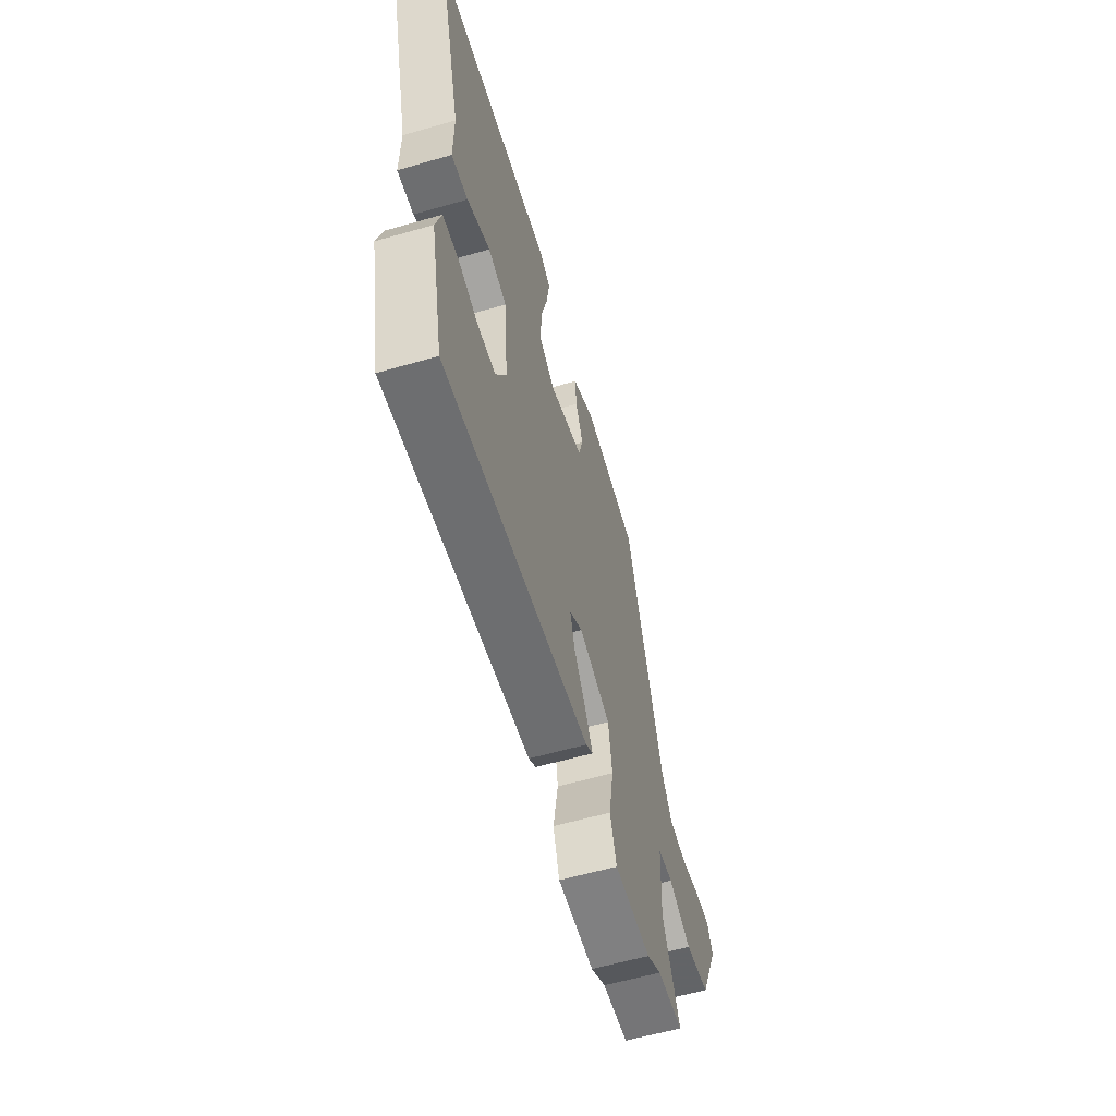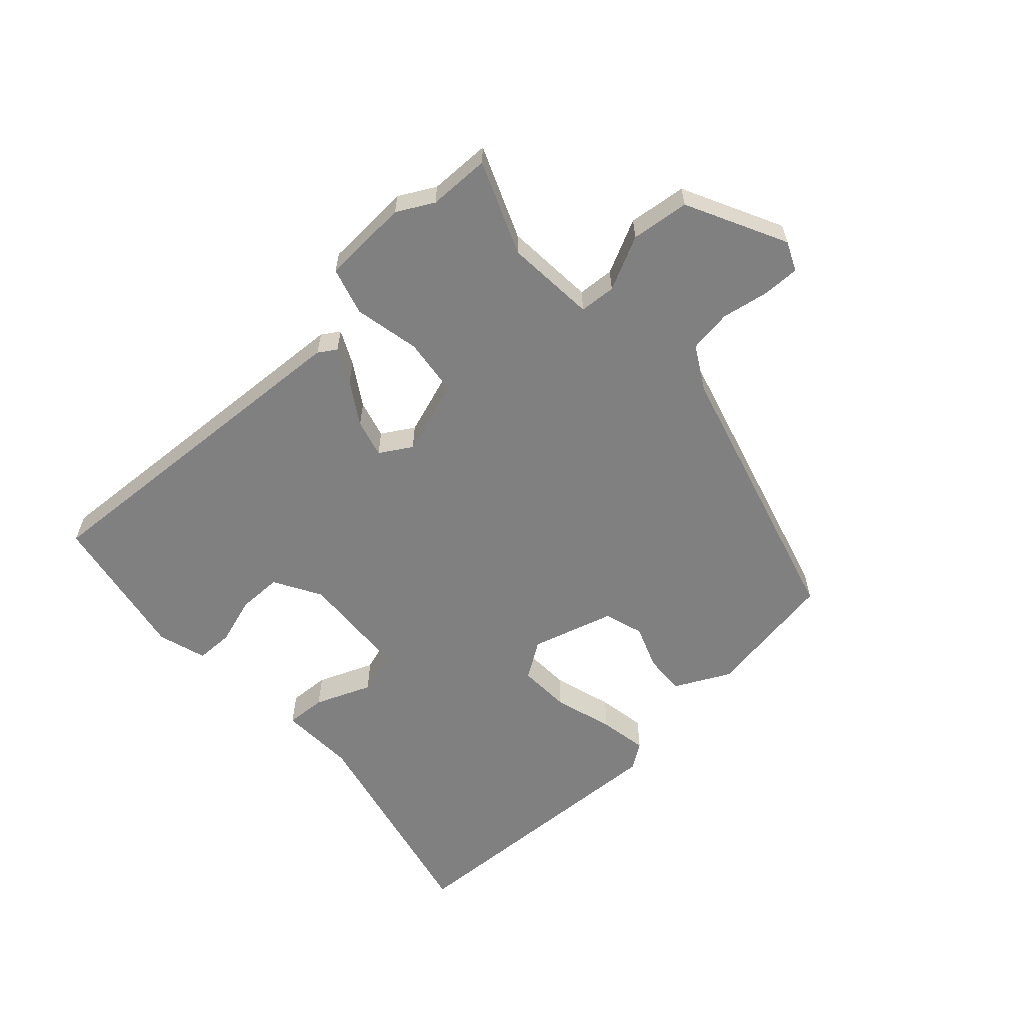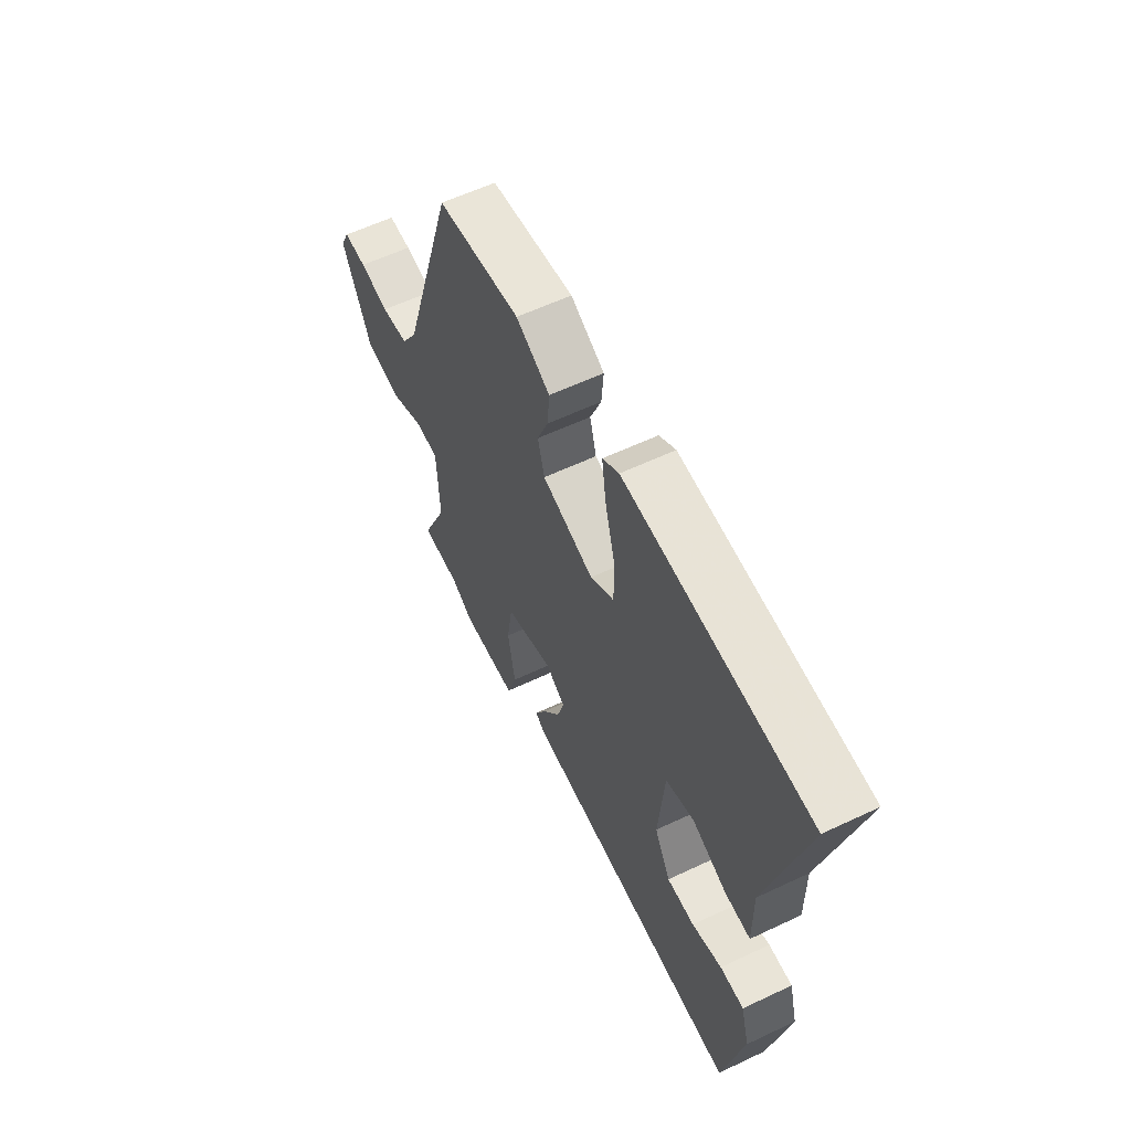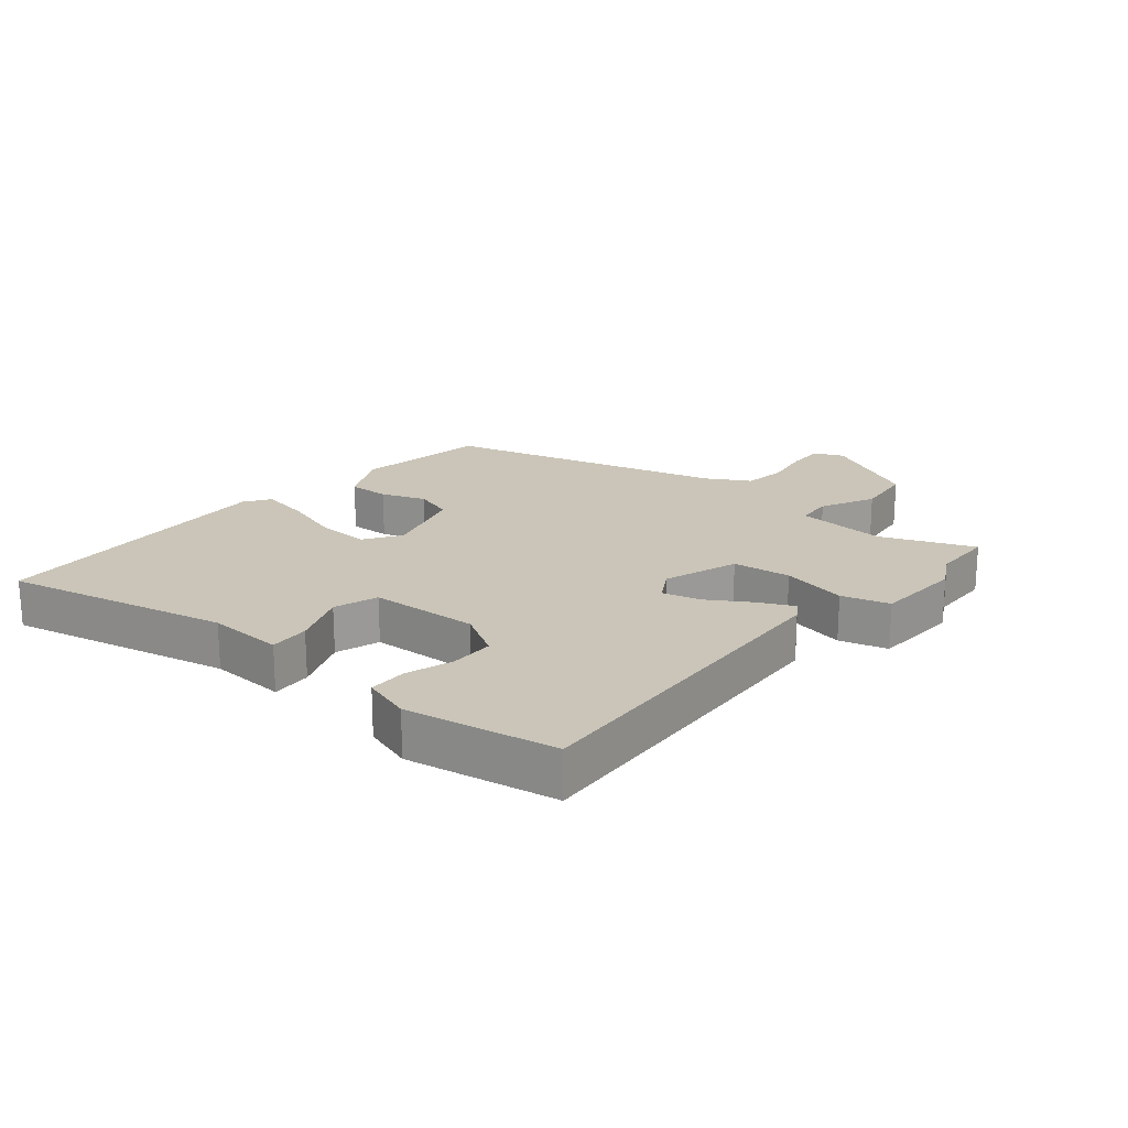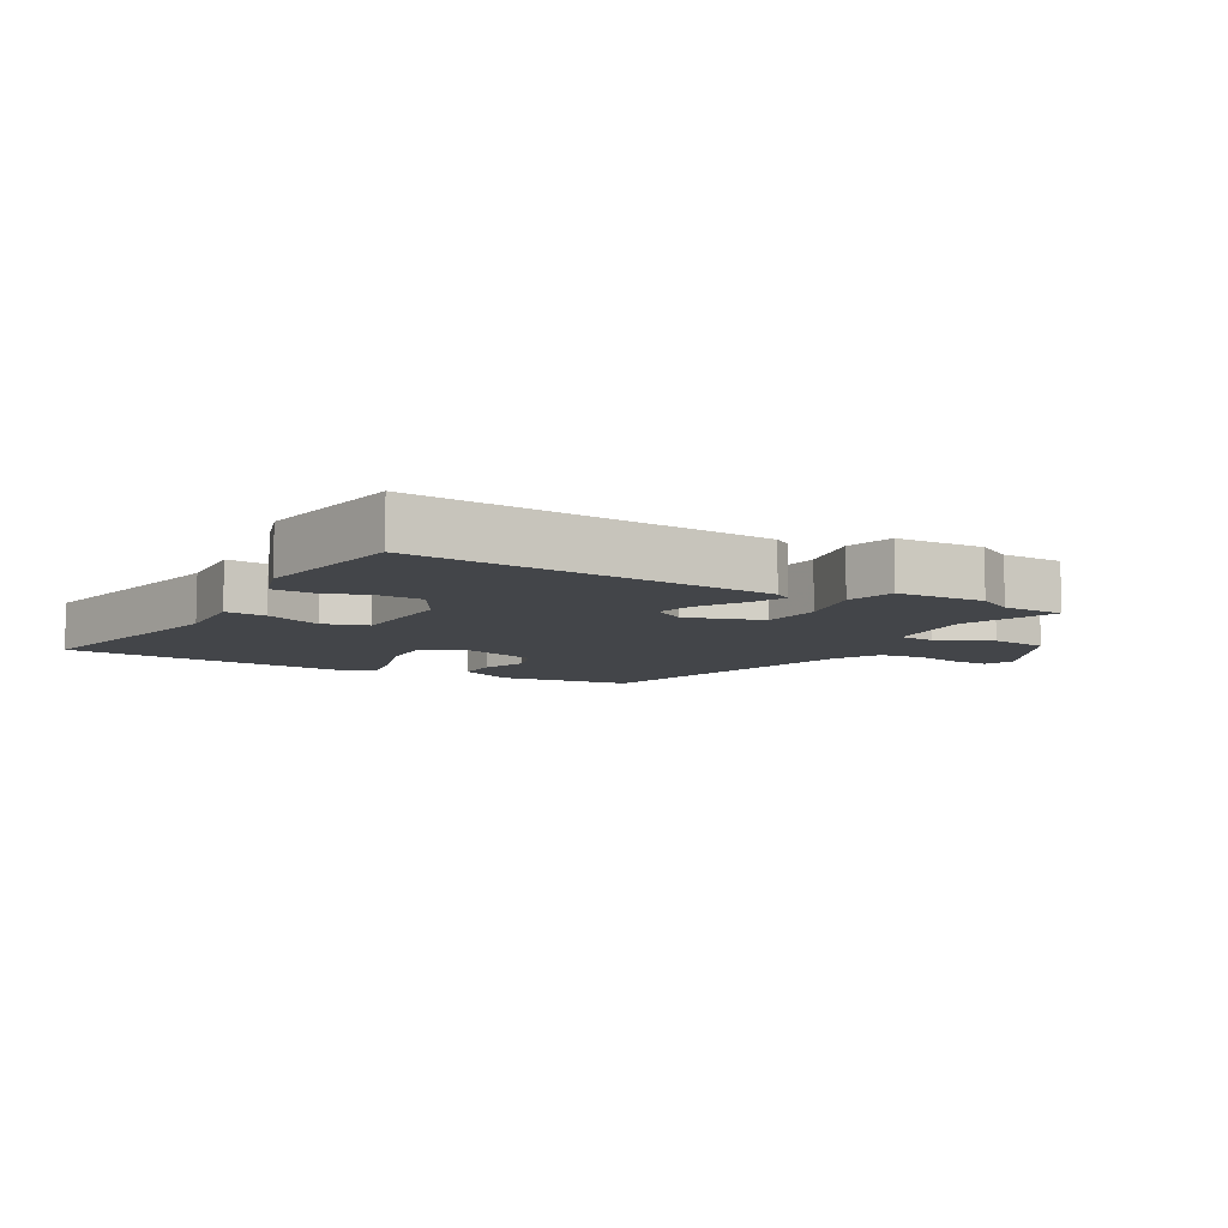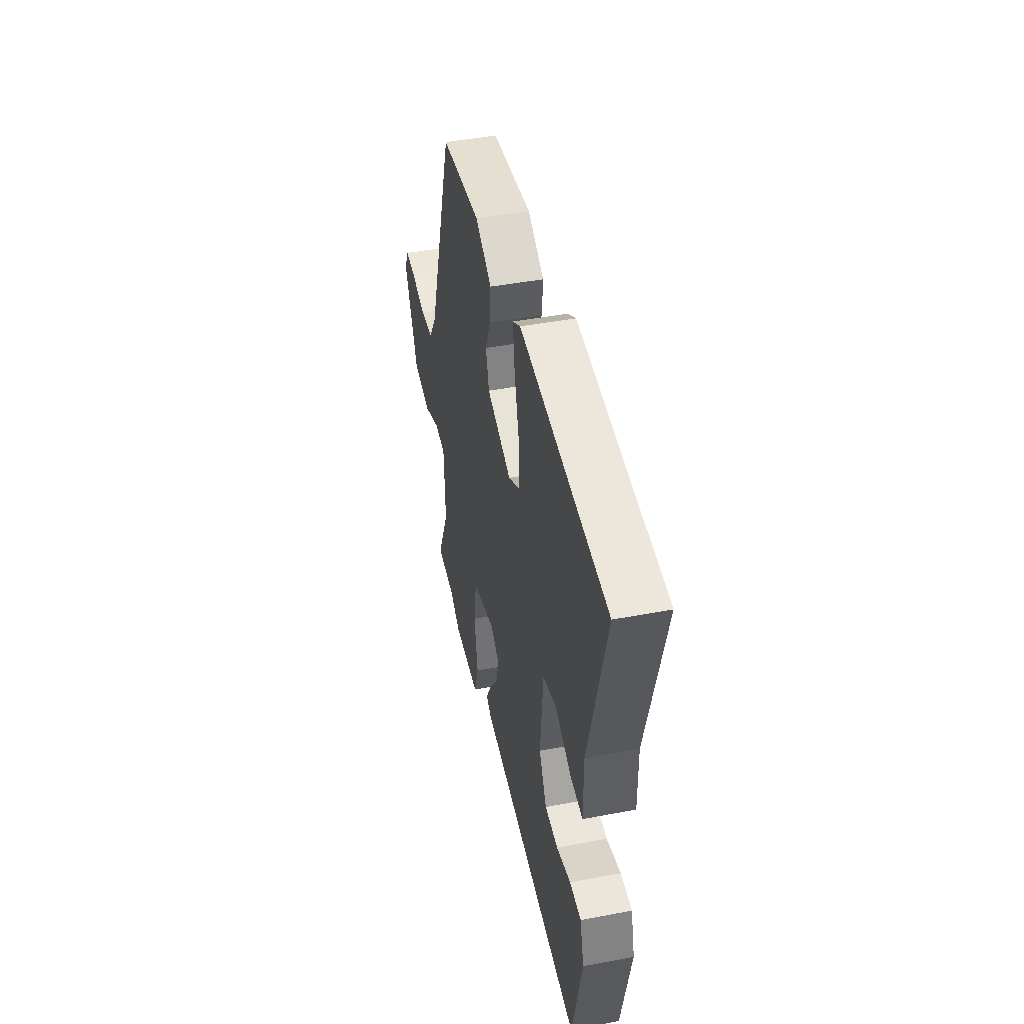
<metadata>
{"format":"obj","ext":"obj","renderer":"f3d","projection":"perspective","resolution":1024,"background":"white","views":[{"elev":-59.3,"azim":106.5,"up":"+Z"},{"elev":-60.1,"azim":-135.5,"up":"+Y"},{"elev":58.9,"azim":64.0,"up":"+Z"},{"elev":20.3,"azim":132.1,"up":"+Y"},{"elev":-8.6,"azim":152.3,"up":"+Y"},{"elev":44.8,"azim":77.6,"up":"+Z"}]}
</metadata>
<code>
v 0.555 0.07 0.473
v 0.464 0.07 0.125
v 0.465 0.07 0.005
v 0.402 0.07 0.011
v 0.315 0.07 0.05
v 0.245 0.07 0.03
v 0.23 0.07 -0.141
v 0.27 0.07 -0.216
v 0.339 0.07 -0.219
v 0.414 0.07 -0.198
v 0.474 0.07 -0.201
v 0.495 0.07 -0.278
v 0.445 0.07 -0.511
v -0.106 0.07 -0.459
v -0.133 0.07 -0.44
v -0.105 0.07 -0.387
v -0.061 0.07 -0.322
v -0.043 0.07 -0.263
v -0.092 0.07 -0.231
v -0.211 0.07 -0.266
v -0.225 0.07 -0.357
v -0.207 0.07 -0.461
v -0.231 0.07 -0.535
v -0.369 0.07 -0.537
v -0.425 0.07 -0.504
v -0.522 0.07 -0.499
v -0.458 0.07 -0.356
v -0.464 0.07 -0.213
v -0.521 0.07 -0.207
v -0.607 0.07 -0.245
v -0.698 0.07 -0.231
v -0.771 0.07 -0.072
v -0.749 0.07 -0.027
v -0.691 0.07 -0.03
v -0.617 0.07 -0.046
v -0.549 0.07 -0.039
v -0.508 0.07 0.027
v -0.373 0.07 0.456
v -0.164 0.07 0.481
v -0.079 0.07 0.434
v -0.084 0.07 0.37
v -0.112 0.07 0.302
v -0.095 0.07 0.24
v 0.034 0.07 0.197
v 0.093 0.07 0.233
v 0.092 0.07 0.315
v 0.067 0.07 0.41
v 0.056 0.07 0.486
v 0.097 0.07 0.512
v 0.555 0 0.473
v 0.464 0 0.125
v 0.465 0 0.005
v 0.402 0 0.011
v 0.315 0 0.05
v 0.245 0 0.03
v 0.23 0 -0.141
v 0.27 0 -0.216
v 0.339 0 -0.219
v 0.414 0 -0.198
v 0.474 0 -0.201
v 0.495 0 -0.278
v 0.445 0 -0.511
v -0.106 0 -0.459
v -0.133 0 -0.44
v -0.105 0 -0.387
v -0.061 0 -0.322
v -0.043 0 -0.263
v -0.092 0 -0.231
v -0.211 0 -0.266
v -0.225 0 -0.357
v -0.207 0 -0.461
v -0.231 0 -0.535
v -0.369 0 -0.537
v -0.425 0 -0.504
v -0.522 0 -0.499
v -0.458 0 -0.356
v -0.464 0 -0.213
v -0.521 0 -0.207
v -0.607 0 -0.245
v -0.698 0 -0.231
v -0.771 0 -0.072
v -0.749 0 -0.027
v -0.691 0 -0.03
v -0.617 0 -0.046
v -0.549 0 -0.039
v -0.508 0 0.027
v -0.373 0 0.456
v -0.164 0 0.481
v -0.079 0 0.434
v -0.084 0 0.37
v -0.112 0 0.302
v -0.095 0 0.24
v 0.034 0 0.197
v 0.093 0 0.233
v 0.092 0 0.315
v 0.067 0 0.41
v 0.056 0 0.486
v 0.097 0 0.512
f 46 47 48 49
f 45 46 49 1
f 44 45 1 2
f 39 40 41 42
f 37 38 39 42
f 36 37 42 43
f 32 33 34 35
f 32 35 36
f 29 30 31 32
f 28 29 32 36
f 25 26 27
f 25 27 28
f 24 25 28
f 21 22 23 24
f 20 21 24 28
f 19 20 28 36
f 14 15 16 17
f 12 13 14 17
f 12 17 18
f 9 10 11 12
f 8 9 12 18
f 7 8 18 19
f 2 3 4 5
f 44 2 5 6
f 19 36 43 44
f 6 7 19 44
f 98 97 96 95
f 50 98 95 94
f 51 50 94 93
f 91 90 89 88
f 91 88 87 86
f 92 91 86 85
f 84 83 82 81
f 85 84 81
f 81 80 79 78
f 85 81 78 77
f 76 75 74
f 77 76 74
f 77 74 73
f 73 72 71 70
f 77 73 70 69
f 85 77 69 68
f 66 65 64 63
f 66 63 62 61
f 67 66 61
f 61 60 59 58
f 67 61 58 57
f 68 67 57 56
f 54 53 52 51
f 55 54 51 93
f 93 92 85 68
f 93 68 56 55
f 1 50 51 2
f 2 51 52 3
f 3 52 53 4
f 4 53 54 5
f 5 54 55 6
f 6 55 56 7
f 7 56 57 8
f 8 57 58 9
f 9 58 59 10
f 10 59 60 11
f 11 60 61 12
f 12 61 62 13
f 13 62 63 14
f 14 63 64 15
f 15 64 65 16
f 16 65 66 17
f 17 66 67 18
f 18 67 68 19
f 19 68 69 20
f 20 69 70 21
f 21 70 71 22
f 22 71 72 23
f 23 72 73 24
f 24 73 74 25
f 25 74 75 26
f 26 75 76 27
f 27 76 77 28
f 28 77 78 29
f 29 78 79 30
f 30 79 80 31
f 31 80 81 32
f 32 81 82 33
f 33 82 83 34
f 34 83 84 35
f 35 84 85 36
f 36 85 86 37
f 37 86 87 38
f 38 87 88 39
f 39 88 89 40
f 40 89 90 41
f 41 90 91 42
f 42 91 92 43
f 43 92 93 44
f 44 93 94 45
f 45 94 95 46
f 46 95 96 47
f 47 96 97 48
f 48 97 98 49
f 49 98 50 1

</code>
